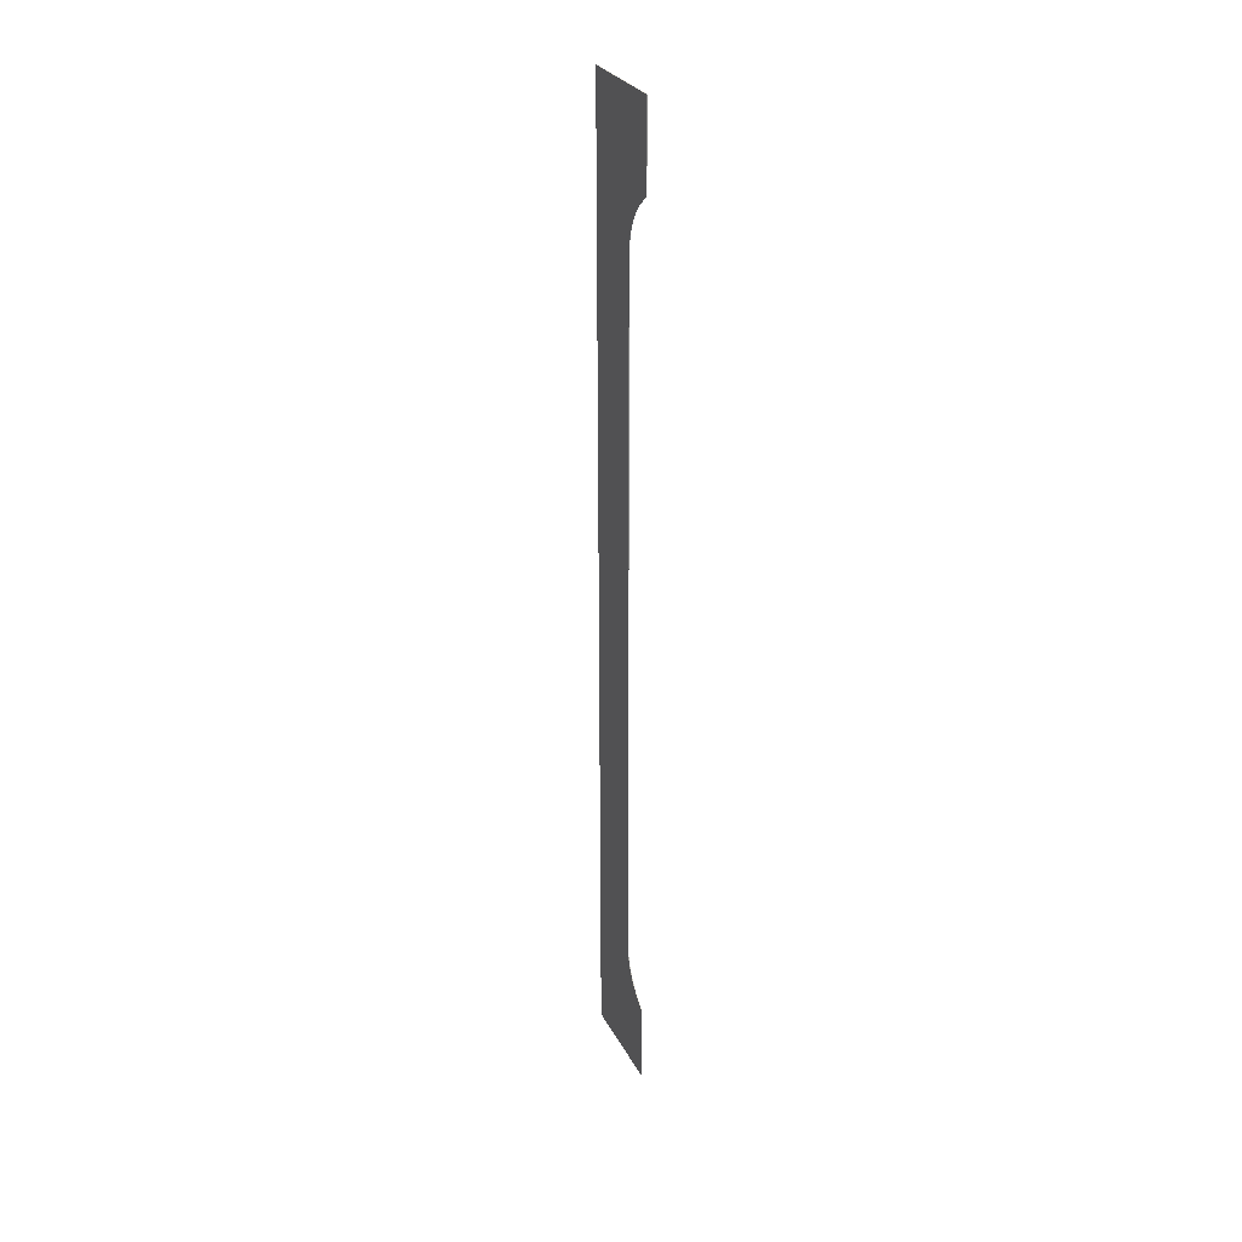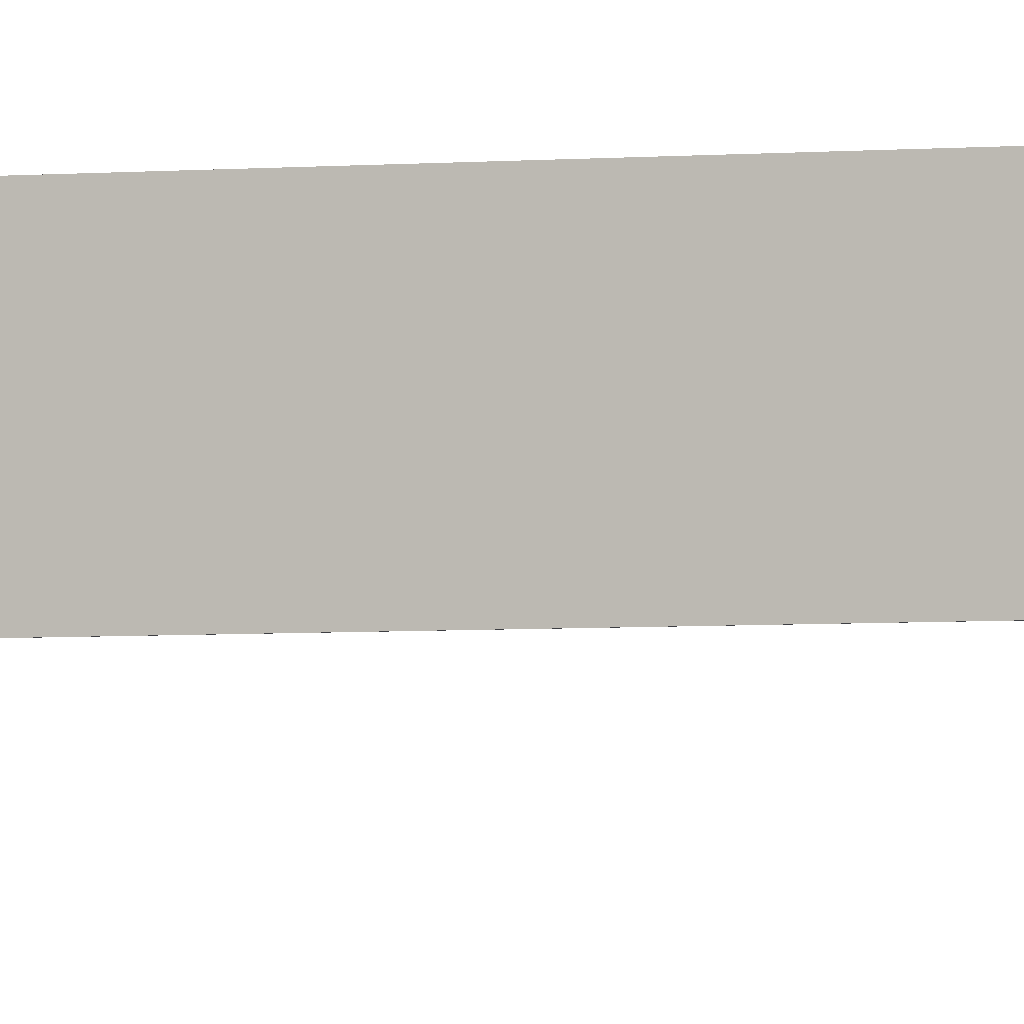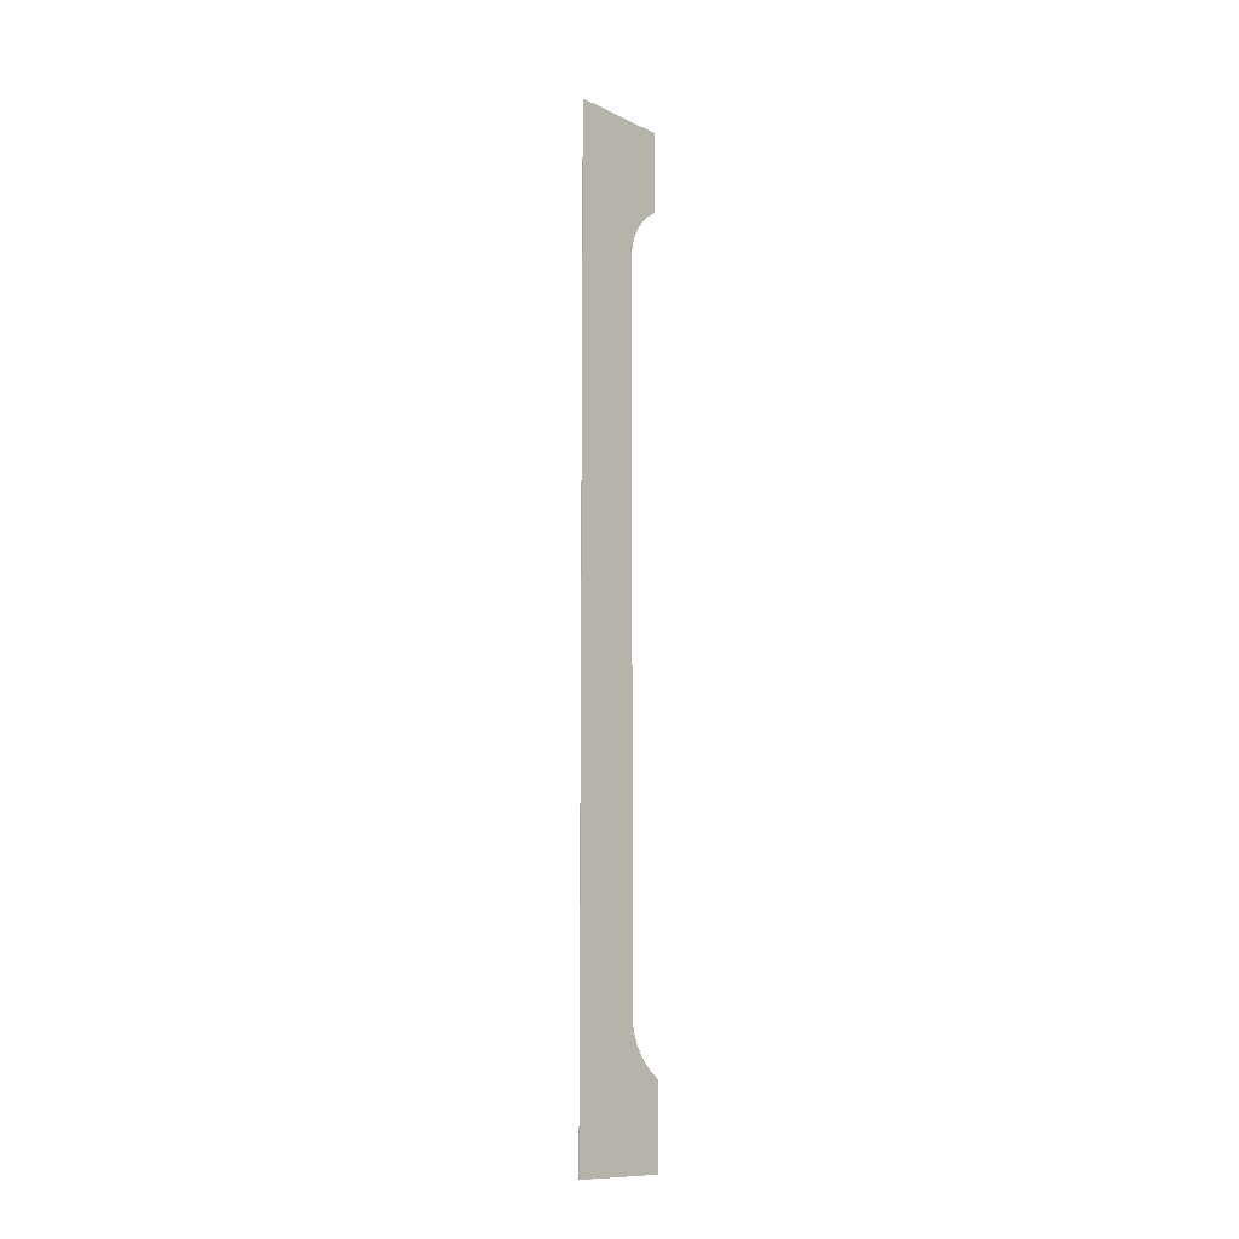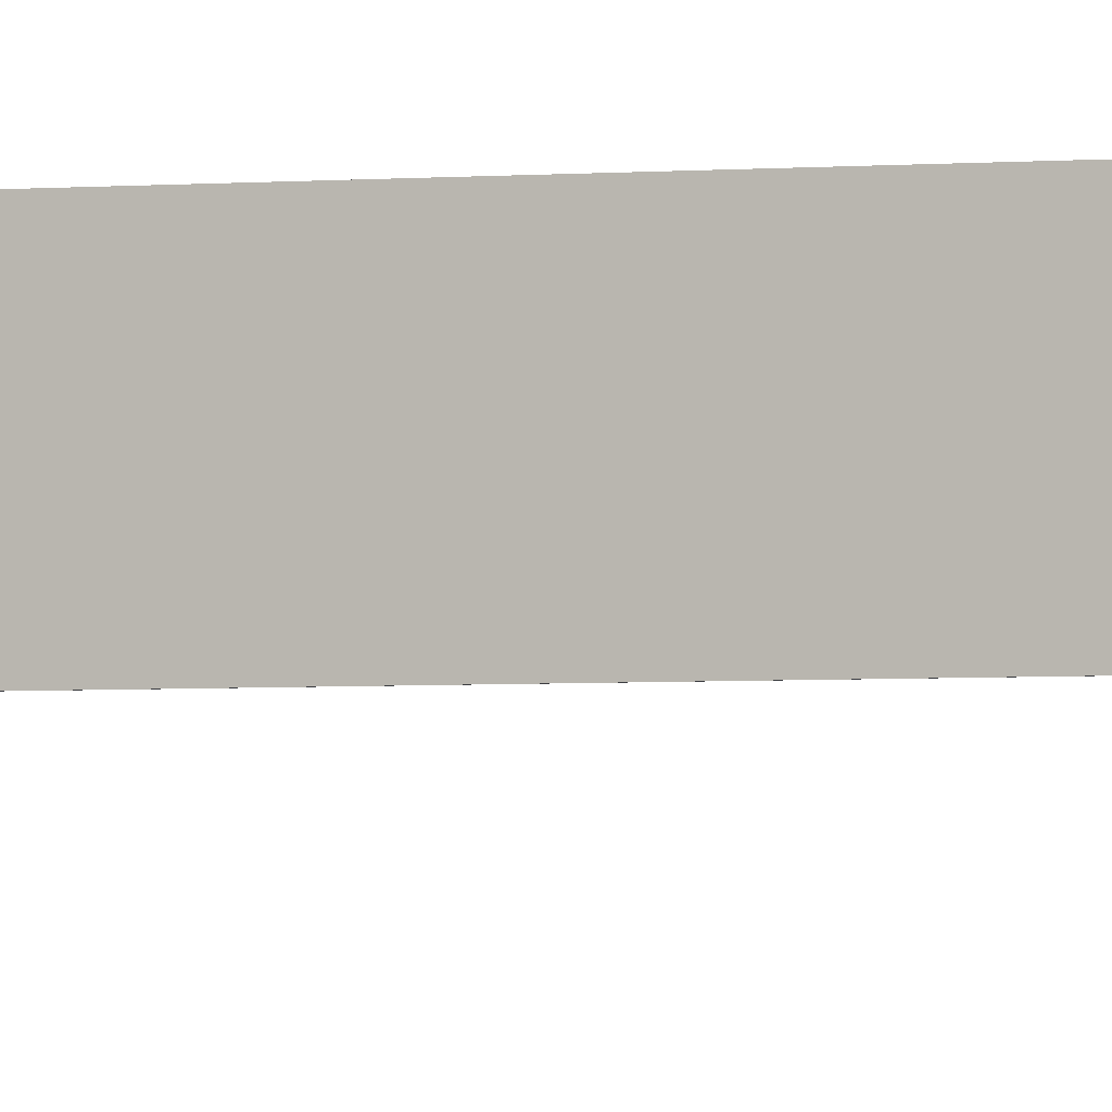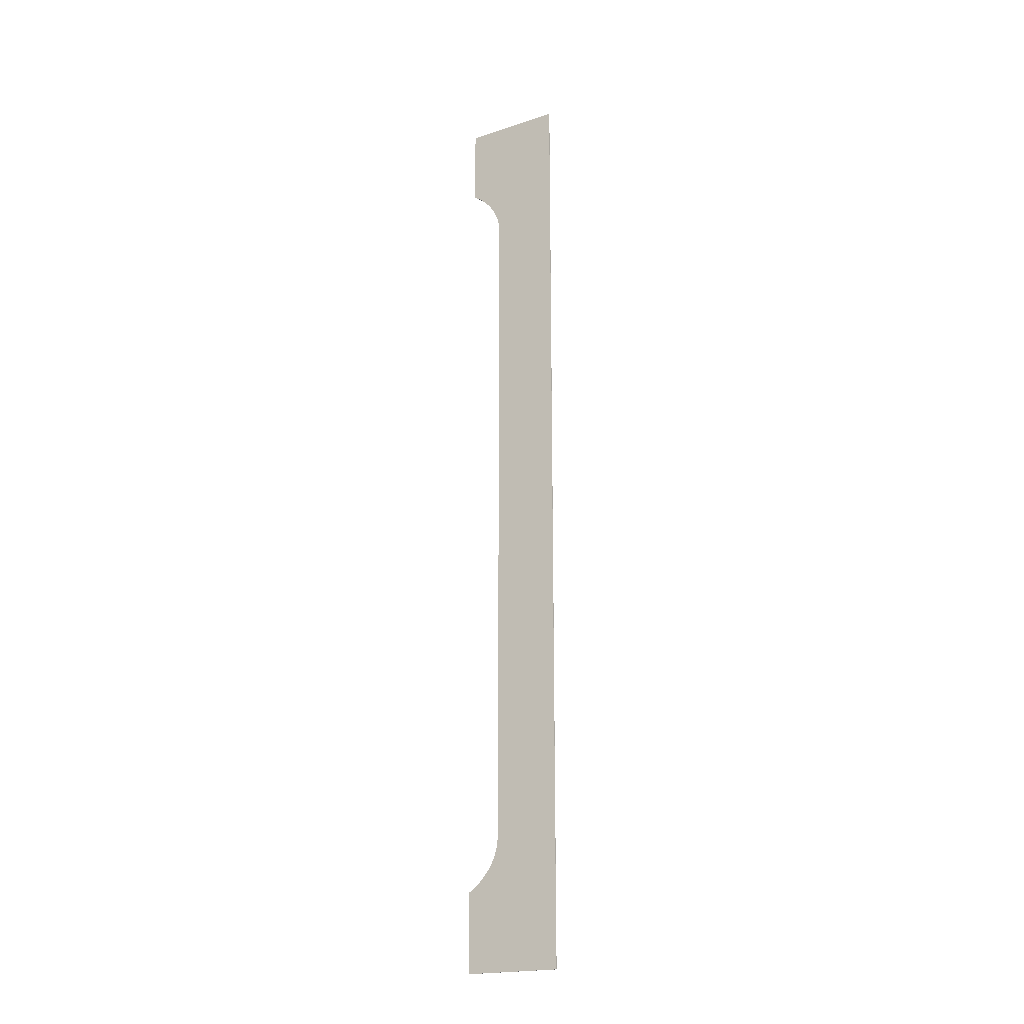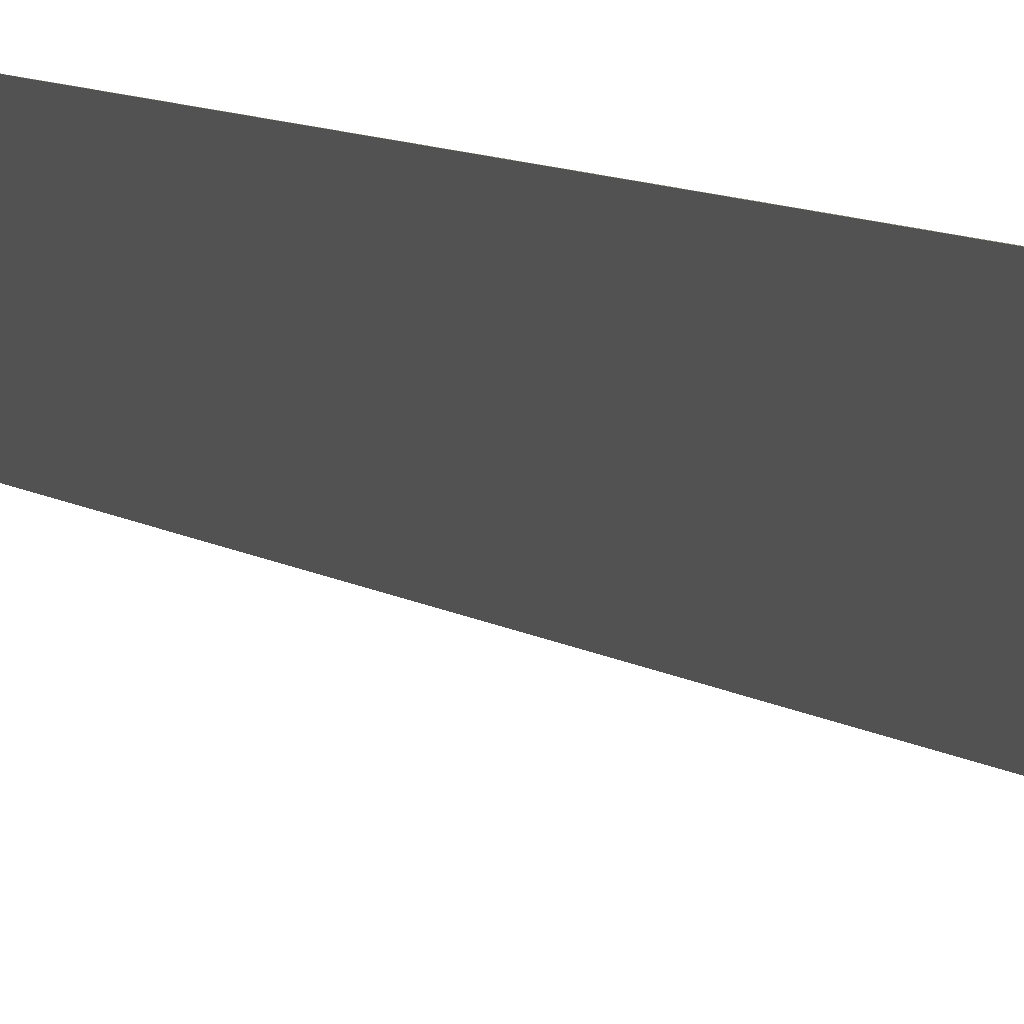
<metadata>
{"format":"obj","ext":"obj","renderer":"f3d","projection":"perspective","resolution":1024,"background":"white","views":[{"elev":28.6,"azim":-23.3,"up":"+Z"},{"elev":-3.5,"azim":108.4,"up":"+Y"},{"elev":-11.5,"azim":-138.3,"up":"+Z"},{"elev":-2.7,"azim":-69.9,"up":"+Y"},{"elev":-19.9,"azim":121.2,"up":"+Z"},{"elev":4.5,"azim":163.0,"up":"+Y"}]}
</metadata>
<code>
o Component_10_1/Component_10/mesh4/mesh4-geometry#mesh4-geometry
v 0.8528 0.02224 0.1714
v 0.8531 0.02224 0.1714
v 0.8528 0.02181 0.174
v 0.8531 0.02244 0.1689
v 0.8531 0.02181 0.174
v 0.8528 0.05628 0.2361
v 0.8528 0.02244 0.1689
v 0.8531 0.05628 0.2361
v 0.8528 0.02114 0.1765
v 0.8531 0.02244 -0.1808
v 0.8531 0.02114 0.1765
v 0.8528 0.02024 0.179
v 0.8528 0.02244 -0.1808
v 0.8531 0.05628 -0.248
v 0.8531 0.02024 0.179
v 0.8528 0.01911 0.1814
v 0.8528 0.05628 -0.248
v 0.8531 0.02224 -0.1834
v 0.8531 0.01911 0.1814
v 0.8528 0.01776 0.1838
v 0.8528 0.02224 -0.1834
v 0.8531 0.02181 -0.1859
v 0.8531 0.005518 -0.248
v 0.8531 0.01776 0.1838
v 0.8528 0.0162 0.1861
v 0.8528 0.02181 -0.1859
v 0.8528 0.005518 0.2361
v 0.8531 0.02114 -0.1885
v 0.8531 0.008 -0.206
v 0.8528 0.005518 -0.248
v 0.8531 0.0162 0.1861
v 0.8528 0.01443 0.1882
v 0.8528 0.02114 -0.1885
v 0.8528 0.008 0.1941
v 0.8531 0.005518 0.2361
v 0.8531 0.02024 -0.191
v 0.8531 0.01032 -0.2042
v 0.8531 0.005518 -0.2077
v 0.8528 0.008 -0.206
v 0.8528 0.005518 -0.2077
v 0.8531 0.01443 0.1882
v 0.8528 0.01247 0.1903
v 0.8528 0.02024 -0.191
v 0.8528 0.01032 0.1923
v 0.8528 0.005518 0.1957
v 0.8531 0.008 0.1941
v 0.8531 0.005518 0.1957
v 0.8531 0.01911 -0.1934
v 0.8531 0.01247 -0.2023
v 0.8528 0.01032 -0.2042
v 0.8531 0.01247 0.1903
v 0.8528 0.01911 -0.1934
v 0.8531 0.01032 0.1923
v 0.8531 0.01776 -0.1957
v 0.8528 0.01247 -0.2023
v 0.8531 0.01443 -0.2002
v 0.8528 0.01776 -0.1957
v 0.8531 0.0162 -0.198
v 0.8528 0.01443 -0.2002
v 0.8528 0.0162 -0.198
f 1 2 3
f 3 2 1
f 2 1 4
f 4 1 2
f 5 3 2
f 2 3 5
f 1 3 6
f 6 3 1
f 7 4 1
f 1 4 7
f 4 8 2
f 2 8 4
f 3 5 9
f 9 5 3
f 2 8 5
f 5 8 2
f 3 9 6
f 6 9 3
f 7 1 6
f 6 1 7
f 4 7 10
f 10 7 4
f 10 8 4
f 4 8 10
f 11 9 5
f 5 9 11
f 5 8 11
f 11 8 5
f 9 12 6
f 6 12 9
f 13 7 6
f 6 7 13
f 13 10 7
f 7 10 13
f 8 10 14
f 14 10 8
f 9 11 12
f 12 11 9
f 11 8 15
f 15 8 11
f 12 16 6
f 6 16 12
f 17 13 6
f 6 13 17
f 10 13 18
f 18 13 10
f 10 18 14
f 14 18 10
f 14 17 8
f 8 17 14
f 15 12 11
f 11 12 15
f 15 8 19
f 19 8 15
f 12 15 16
f 16 15 12
f 16 20 6
f 6 20 16
f 13 17 21
f 21 17 13
f 6 8 17
f 17 8 6
f 21 18 13
f 13 18 21
f 18 22 14
f 14 22 18
f 14 23 17
f 17 23 14
f 19 8 24
f 24 8 19
f 19 16 15
f 15 16 19
f 16 19 20
f 20 19 16
f 20 25 6
f 6 25 20
f 21 17 26
f 26 17 21
f 6 27 8
f 8 27 6
f 18 21 22
f 22 21 18
f 22 28 14
f 14 28 22
f 14 29 23
f 23 29 14
f 30 17 23
f 23 17 30
f 24 8 31
f 31 8 24
f 24 20 19
f 19 20 24
f 20 24 25
f 25 24 20
f 25 32 6
f 6 32 25
f 26 17 33
f 33 17 26
f 26 22 21
f 21 22 26
f 6 34 27
f 27 34 6
f 35 8 27
f 27 8 35
f 22 26 28
f 28 26 22
f 28 36 14
f 14 36 28
f 37 29 14
f 14 29 37
f 38 23 29
f 29 23 38
f 17 30 39
f 39 30 17
f 30 23 40
f 40 23 30
f 31 8 41
f 41 8 31
f 31 25 24
f 24 25 31
f 25 31 32
f 32 31 25
f 32 42 6
f 6 42 32
f 33 17 43
f 43 17 33
f 33 28 26
f 26 28 33
f 44 34 6
f 6 34 44
f 45 27 34
f 34 27 45
f 8 35 46
f 46 35 8
f 35 27 47
f 47 27 35
f 28 33 36
f 36 33 28
f 36 48 14
f 14 48 36
f 29 37 39
f 39 37 29
f 49 37 14
f 14 37 49
f 38 40 23
f 23 40 38
f 38 29 40
f 40 29 38
f 40 39 30
f 30 39 40
f 50 17 39
f 39 17 50
f 41 8 51
f 51 8 41
f 41 32 31
f 31 32 41
f 32 41 42
f 42 41 32
f 42 44 6
f 6 44 42
f 43 17 52
f 52 17 43
f 43 36 33
f 33 36 43
f 34 44 46
f 46 44 34
f 45 47 27
f 27 47 45
f 45 34 47
f 47 34 45
f 47 46 35
f 35 46 47
f 53 8 46
f 46 8 53
f 36 43 48
f 48 43 36
f 48 54 14
f 14 54 48
f 50 39 37
f 37 39 50
f 39 40 29
f 29 40 39
f 49 55 37
f 37 55 49
f 56 49 14
f 14 49 56
f 55 17 50
f 50 17 55
f 51 8 53
f 53 8 51
f 51 42 41
f 41 42 51
f 42 51 44
f 44 51 42
f 52 17 57
f 57 17 52
f 52 48 43
f 43 48 52
f 53 46 44
f 44 46 53
f 46 47 34
f 34 47 46
f 48 52 54
f 54 52 48
f 54 58 14
f 14 58 54
f 50 37 55
f 55 37 50
f 55 49 59
f 59 49 55
f 56 59 49
f 49 59 56
f 58 56 14
f 14 56 58
f 59 17 55
f 55 17 59
f 53 44 51
f 51 44 53
f 57 17 60
f 60 17 57
f 57 54 52
f 52 54 57
f 54 57 58
f 58 57 54
f 59 56 60
f 60 56 59
f 58 60 56
f 56 60 58
f 60 17 59
f 59 17 60
f 60 58 57
f 57 58 60

</code>
